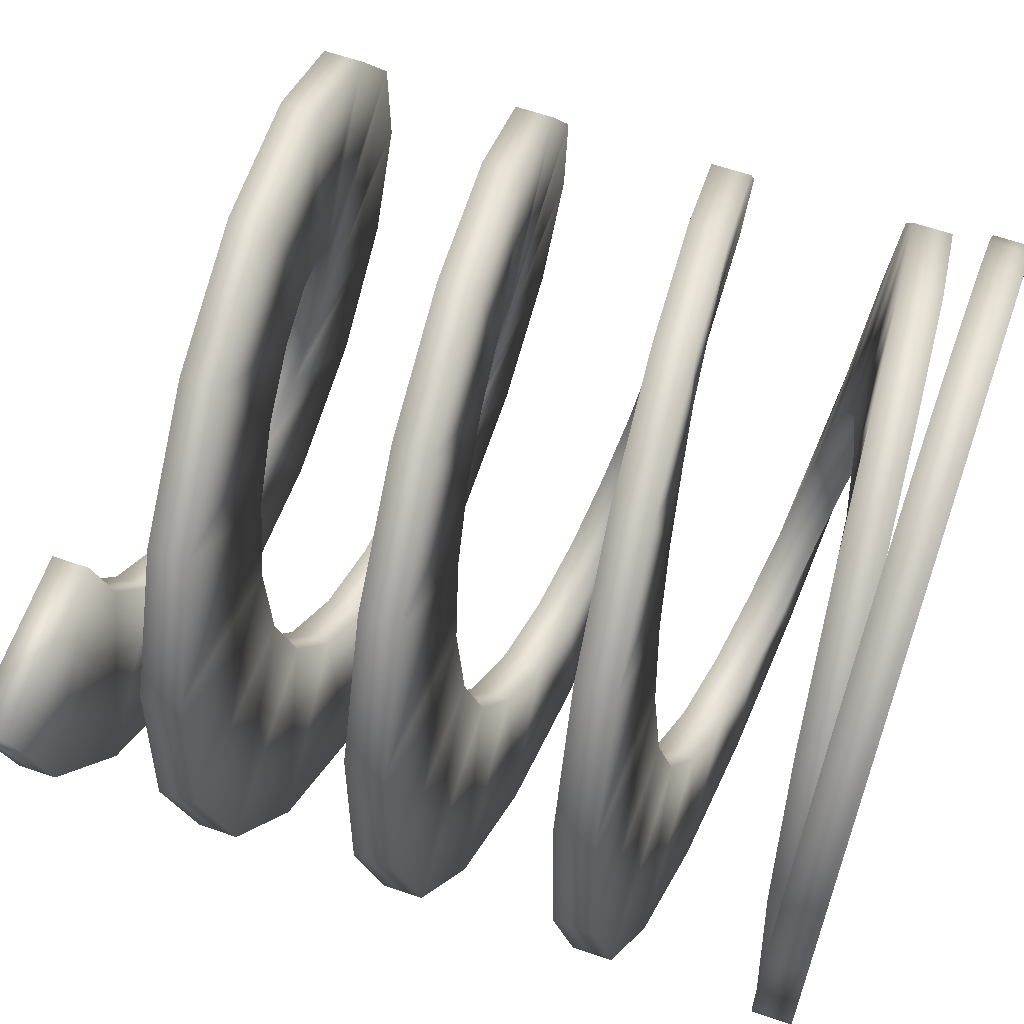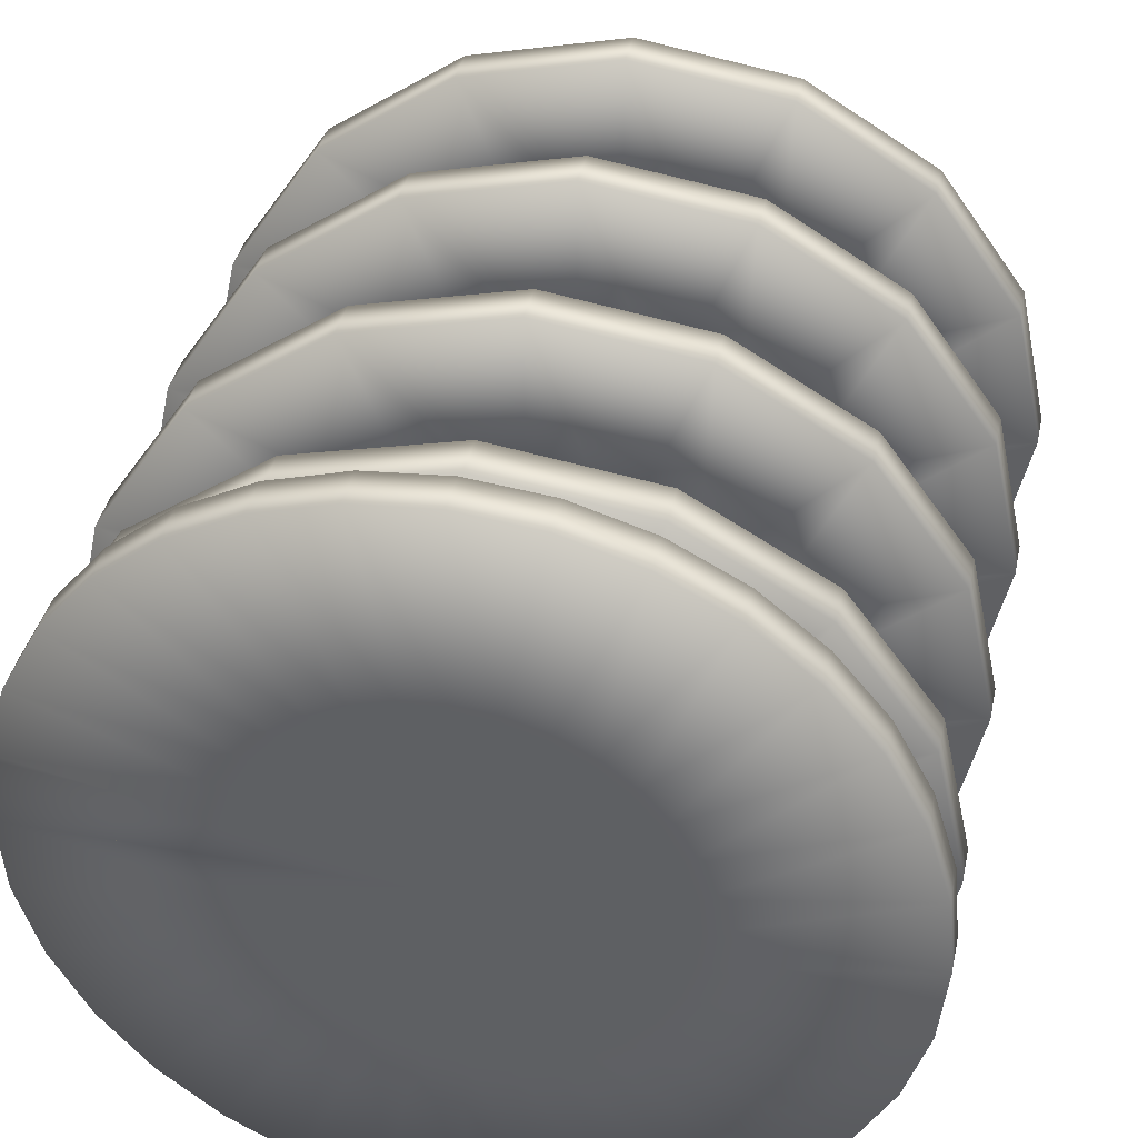
<metadata>
{"format":"obj","ext":"obj","renderer":"f3d","projection":"perspective","resolution":1024,"background":"white","views":[{"elev":62.3,"azim":-70.7,"up":"+Z"},{"elev":40.0,"azim":12.3,"up":"+Z"}]}
</metadata>
<code>
v 7.071 -0 -7.071
v 8.315 -0 -5.556
v 9.239 -0 -3.827
v 9.808 -0 -1.951
v 10 -0 -1e-06
v 9.808 0 1.951
v 9.239 0 3.827
v 8.315 0 5.556
v 7.071 0 7.071
v 5.556 0 8.315
v 3.827 0 9.239
v 1.951 0 9.808
v -3e-06 0 10
v -1.951 0 9.808
v -3.827 0 9.239
v -5.556 0 8.315
v -7.071 0 7.071
v -8.315 0 5.556
v -9.239 0 3.827
v -9.808 0 1.951
v -9.808 -0 -1.951
v -9.239 -0 -3.827
v -8.315 -0 -5.556
v -7.071 -0 -7.071
v -5.556 -0 -8.315
v -3.827 -0 -9.239
v -1.951 -0 -9.808
v 1.6e-05 -0 -10
v 1.951 -0 -9.808
v 3.827 -0 -9.239
v 5.556 -0 -8.315
v 0 0 0
v 7.071 1 -7.071
v 5.556 1 -8.315
v 3.827 1 -9.239
v 1.951 1 -9.808
v 1.6e-05 1 -10
v -1.951 1 -9.808
v -3.827 1 -9.239
v -5.556 1 -8.315
v -7.071 1 -7.071
v -8.315 1 -5.556
v -9.239 1 -3.827
v -9.808 1 -1.951
v -9.808 1 1.951
v -9.239 1 3.827
v -8.315 1 5.556
v -7.071 1 7.071
v -5.556 1 8.315
v -3.827 1 9.239
v -1.951 1 9.808
v -3e-06 1 10
v 1.951 1 9.808
v 3.827 1 9.239
v 5.556 1 8.315
v 7.071 1 7.071
v 8.315 1 5.556
v 9.239 1 3.827
v 9.808 1 1.951
v 10 1 -1e-06
v 9.808 1 -1.951
v 9.239 1 -3.827
v 8.315 1 -5.556
v 0 1 -0
v 3.536 -0 -3.536
v 4.157 -0 -2.778
v 4.619 -0 -1.913
v 4.904 -0 -0.9755
v 5 -0 -0
v 4.904 0 0.9755
v 4.619 0 1.913
v 4.157 0 2.778
v 3.536 0 3.536
v 2.778 0 4.157
v 1.913 0 4.619
v 0.9755 0 4.904
v -2e-06 0 5
v -0.9755 0 4.904
v -1.913 0 4.619
v -2.778 0 4.157
v -3.536 0 3.536
v -4.157 0 2.778
v -4.619 0 1.913
v -4.904 0 0.9754
v -4.904 -0 -0.9755
v -4.619 -0 -1.913
v -4.157 -0 -2.778
v -3.536 -0 -3.536
v -2.778 -0 -4.157
v -1.913 -0 -4.619
v -0.9754 -0 -4.904
v 8e-06 -0 -5
v 0.9755 -0 -4.904
v 1.913 -0 -4.619
v 2.778 -0 -4.157
v 3.536 1 -3.536
v 2.778 1 -4.157
v 1.913 1 -4.619
v 0.9755 1 -4.904
v 8e-06 1 -5
v -0.9754 1 -4.904
v -1.913 1 -4.619
v -2.778 1 -4.157
v -3.536 1 -3.536
v -4.157 1 -2.778
v -4.619 1 -1.913
v -4.904 1 -0.9755
v -4.904 1 0.9754
v -4.619 1 1.913
v -4.157 1 2.778
v -3.536 1 3.536
v -2.778 1 4.157
v -1.913 1 4.619
v -0.9755 1 4.904
v -2e-06 1 5
v 0.9755 1 4.904
v 1.913 1 4.619
v 2.778 1 4.157
v 3.536 1 3.536
v 4.157 1 2.778
v 4.619 1 1.913
v 4.904 1 0.9755
v 5 1 -0
v 4.904 1 -0.9755
v 4.619 1 -1.913
v 4.157 1 -2.778
v -5 21 -6e-06
v -5 20 -6e-06
v -10 21 -1.1e-05
v -10 20 -1.1e-05
v -9.236 19.69 -3.832
v -9.236 20.69 -3.832
v -4.616 19.69 -1.919
v -4.616 20.69 -1.919
v -3.528 20.37 -3.544
v -3.528 19.38 -3.544
v -7.064 20.37 -7.079
v -7.064 19.38 -7.079
v -3.815 19.06 -9.248
v -3.815 20.06 -9.248
v -1.902 19.06 -4.628
v -1.902 20.06 -4.628
v 0.0153 19.75 -5.008
v 0.0153 18.75 -5.008
v 0.01531 19.75 -10.01
v 0.01531 18.75 -10.01
v 3.844 18.44 -9.244
v 3.844 19.44 -9.244
v 1.931 18.44 -4.625
v 1.931 19.44 -4.625
v 3.554 19.12 -3.538
v 3.554 18.12 -3.538
v 7.089 19.12 -7.074
v 7.089 18.12 -7.074
v 9.256 17.81 -3.828
v 9.256 18.81 -3.828
v 4.636 17.81 -1.914
v 4.636 18.81 -1.914
v 5.015 18.5 3e-06
v 5.015 17.5 3e-06
v 10.02 18.5 7e-06
v 10.02 17.5 7e-06
v 9.252 17.19 3.826
v 9.252 18.19 3.826
v 4.633 17.19 1.913
v 4.633 18.19 1.913
v 3.548 17.88 3.533
v 3.548 16.88 3.533
v 7.084 17.88 7.068
v 7.084 16.88 7.068
v 3.84 16.56 9.233
v 3.84 17.56 9.233
v 1.927 16.56 4.614
v 1.927 17.56 4.614
v 0.0153 17.25 4.992
v 0.0153 16.25 4.992
v 0.01529 17.25 9.992
v 0.01529 16.25 9.992
v -3.808 15.94 9.23
v -3.808 16.94 9.23
v -1.894 15.94 4.611
v -1.894 16.94 4.611
v -3.512 16.62 3.527
v -3.512 15.62 3.527
v -7.048 16.62 7.063
v -7.048 15.62 7.063
v -9.211 15.31 3.822
v -9.211 16.31 3.822
v -4.592 15.31 1.908
v -4.592 16.31 1.908
v -4.969 16 -4e-06
v -4.969 15 -4e-06
v -9.969 16 -8e-06
v -9.969 15 -8e-06
v -9.208 14.69 -3.82
v -9.208 15.69 -3.82
v -4.588 14.69 -1.907
v -4.588 15.69 -1.907
v -3.507 15.37 -3.522
v -3.507 14.38 -3.522
v -7.042 15.37 -7.058
v -7.042 14.38 -7.058
v -3.803 14.06 -9.219
v -3.803 15.06 -9.219
v -1.89 14.06 -4.6
v -1.89 15.06 -4.6
v 0.0153 14.75 -4.977
v 0.0153 13.75 -4.977
v 0.01531 14.75 -9.977
v 0.01531 13.75 -9.977
v 3.833 13.44 -9.216
v 3.833 14.44 -9.216
v 1.919 13.44 -4.596
v 1.919 14.44 -4.596
v 3.532 14.12 -3.517
v 3.532 13.12 -3.517
v 7.067 14.12 -7.052
v 7.067 13.12 -7.052
v 9.228 12.81 -3.816
v 9.228 13.81 -3.816
v 4.608 12.81 -1.902
v 4.608 13.81 -1.902
v 4.985 13.5 3e-06
v 4.985 12.5 3e-06
v 9.985 13.5 5e-06
v 9.985 12.5 5e-06
v 9.224 12.19 3.814
v 9.224 13.19 3.814
v 4.605 12.19 1.901
v 4.605 13.19 1.901
v 3.526 12.87 3.511
v 3.526 11.88 3.511
v 7.062 12.87 7.047
v 7.062 11.88 7.047
v 3.828 11.56 9.205
v 3.828 12.56 9.205
v 1.915 11.56 4.586
v 1.915 12.56 4.586
v 0.0153 12.25 4.962
v 0.0153 11.25 4.962
v 0.0153 12.25 9.962
v 0.01529 11.25 9.962
v -3.796 10.94 9.202
v -3.796 11.94 9.202
v -1.883 10.94 4.582
v -1.883 11.94 4.582
v -3.49 11.62 3.506
v -3.49 10.62 3.506
v -7.026 11.62 7.041
v -7.026 10.62 7.041
v -9.183 10.31 3.81
v -9.183 11.31 3.81
v -4.563 10.31 1.897
v -4.563 11.31 1.897
v -4.939 11 -3e-06
v -4.939 10 -3e-06
v -9.939 11 -4e-06
v -9.939 10 -4e-06
v -9.179 9.688 -3.809
v -9.179 10.69 -3.809
v -4.56 9.688 -1.895
v -4.56 10.69 -1.895
v -3.485 10.37 -3.5
v -3.485 9.375 -3.5
v -7.021 10.37 -7.036
v -7.021 9.375 -7.036
v -3.792 9.062 -9.191
v -3.792 10.06 -9.191
v -1.878 9.062 -4.572
v -1.878 10.06 -4.572
v 0.0153 9.75 -4.946
v 0.0153 8.75 -4.946
v 0.0153 9.75 -9.946
v 0.0153 8.75 -9.946
v 3.821 8.438 -9.188
v 3.821 9.437 -9.188
v 1.907 8.438 -4.568
v 1.907 9.437 -4.568
v 3.51 9.125 -3.495
v 3.51 8.125 -3.495
v 7.046 9.125 -7.031
v 7.046 8.125 -7.031
v 9.199 7.812 -3.804
v 9.199 8.812 -3.804
v 4.58 7.812 -1.891
v 4.58 8.812 -1.891
v 4.954 8.5 2e-06
v 4.954 7.5 2e-06
v 9.954 8.5 3e-06
v 9.954 7.5 3e-06
v 9.196 7.188 3.803
v 9.196 8.187 3.803
v 4.576 7.188 1.889
v 4.576 8.187 1.889
v 3.505 7.875 3.49
v 3.505 6.875 3.49
v 7.04 7.875 7.025
v 7.04 6.875 7.025
v 3.817 6.562 9.177
v 3.817 7.562 9.177
v 1.903 6.562 4.558
v 1.903 7.562 4.558
v 0.0153 7.25 4.931
v 0.0153 6.25 4.931
v 0.0153 7.25 9.931
v 0.0153 6.25 9.931
v -3.784 5.938 9.173
v -3.784 6.938 9.173
v -1.871 5.938 4.554
v -1.871 6.937 4.554
v -3.469 6.625 3.484
v -3.469 5.625 3.484
v -7.004 6.625 7.02
v -7.004 5.625 7.02
v -9.155 5.312 3.798
v -9.155 6.312 3.798
v -4.535 5.312 1.885
v -4.535 6.312 1.885
v -4.908 6 -2e-06
v -4.908 5 -1e-06
v -9.908 6 -1e-06
v -9.908 5 -1e-06
v -9.151 4.688 -3.797
v -9.151 5.687 -3.797
v -4.532 4.688 -1.883
v -4.532 5.687 -1.883
v -3.463 5.375 -3.479
v -3.463 4.375 -3.479
v -6.999 5.375 -7.014
v -6.999 4.375 -7.014
v -3.78 4.062 -9.163
v -3.78 5.062 -9.163
v -1.867 4.062 -4.543
v -1.867 5.062 -4.543
v 0.0153 4.75 -4.916
v 0.0153 3.75 -4.916
v 0.0153 4.75 -9.916
v 0.0153 3.75 -9.916
v 3.809 3.438 -9.159
v 3.809 4.437 -9.159
v 1.896 3.438 -4.54
v 1.896 4.437 -4.54
v 3.489 4.125 -3.473
v 3.489 3.125 -3.473
v 7.024 4.125 -7.009
v 7.024 3.125 -7.009
v 9.171 2.812 -3.792
v 9.171 3.812 -3.792
v 4.552 2.812 -1.879
v 4.552 3.812 -1.879
v 4.924 3.5 2e-06
v 4.924 2.5 1e-06
v 9.924 3.5 -1e-06
v 9.924 2.5 0
v 9.168 2.188 3.791
v 9.168 3.187 3.791
v 4.548 2.188 1.878
v 4.548 3.187 1.878
v 3.483 2.875 3.468
v 3.483 1.875 3.468
v 7.019 2.875 7.003
v 7.019 1.875 7.003
v 3.805 1.562 9.149
v 3.805 2.562 9.149
v 1.891 1.562 4.529
v 1.891 2.562 4.529
v 0.0153 2.25 4.901
v 0.0153 1.25 4.901
v 0.0153 2.25 9.901
v 0.0153 1.25 9.901
v -3.773 0.9375 9.145
v -3.773 1.937 9.145
v -1.859 0.9375 4.526
v -1.859 1.937 4.526
v -3.447 1.625 3.463
v -3.447 0.625 3.463
v -6.983 1.625 6.998
v -6.983 0.625 6.998
v -9.126 0.3125 3.787
v -9.126 1.312 3.787
v -4.507 0.3125 1.873
v -4.507 1.312 1.873
v -4.939 1 -3e-06
v -4.939 -0 -3e-06
v -9.939 1 -3e-06
v -9.939 -0 -4e-06
g Circle_Circle.001_Material_metal004.jpg
f 66 32 65
f 67 32 66
f 68 32 67
f 69 32 68
f 70 32 69
f 71 32 70
f 72 32 71
f 73 32 72
f 74 32 73
f 75 32 74
f 76 32 75
f 77 32 76
f 78 32 77
f 79 32 78
f 80 32 79
f 81 32 80
f 82 32 81
f 83 32 82
f 84 32 83
f 384 32 84
f 85 32 384
f 86 32 85
f 87 32 86
f 88 32 87
f 89 32 88
f 90 32 89
f 91 32 90
f 92 32 91
f 93 32 92
f 94 32 93
f 95 32 94
f 65 32 95
f 97 64 96
f 98 64 97
f 99 64 98
f 100 64 99
f 101 64 100
f 102 64 101
f 103 64 102
f 104 64 103
f 105 64 104
f 106 64 105
f 107 64 106
f 383 64 107
f 108 64 383
f 109 64 108
f 110 64 109
f 111 64 110
f 112 64 111
f 113 64 112
f 114 64 113
f 115 64 114
f 116 64 115
f 117 64 116
f 118 64 117
f 119 64 118
f 120 64 119
f 121 64 120
f 122 64 121
f 123 64 122
f 124 64 123
f 125 64 124
f 126 64 125
f 96 64 126
f 386 385 383
f 386 383 384
f 382 381 383
f 381 384 383
f 379 380 385
f 379 385 386
f 381 379 384
f 379 386 384
f 380 382 383
f 380 383 385
f 377 375 380
f 375 382 380
f 376 378 379
f 376 379 381
f 378 377 380
f 378 380 379
f 375 376 382
f 376 381 382
f 374 373 375
f 373 376 375
f 371 372 377
f 371 377 378
f 373 371 378
f 373 378 376
f 372 374 377
f 374 375 377
f 369 367 372
f 367 374 372
f 368 370 371
f 368 371 373
f 370 369 372
f 370 372 371
f 367 368 374
f 368 373 374
f 366 365 367
f 365 368 367
f 363 364 369
f 363 369 370
f 365 363 370
f 365 370 368
f 364 366 369
f 366 367 369
f 361 359 364
f 359 366 364
f 360 362 363
f 360 363 365
f 362 361 364
f 362 364 363
f 359 360 366
f 360 365 366
f 358 357 359
f 357 360 359
f 355 356 361
f 355 361 362
f 357 355 362
f 357 362 360
f 356 358 361
f 358 359 361
f 353 351 356
f 351 358 356
f 352 354 355
f 352 355 357
f 354 353 356
f 354 356 355
f 351 352 358
f 352 357 358
f 350 349 351
f 349 352 351
f 347 348 353
f 347 353 354
f 349 347 354
f 349 354 352
f 348 350 353
f 350 351 353
f 345 343 348
f 343 350 348
f 344 346 347
f 344 347 349
f 346 345 348
f 346 348 347
f 343 344 350
f 344 349 350
f 342 341 343
f 341 344 343
f 339 340 345
f 339 345 346
f 341 339 346
f 341 346 344
f 340 342 345
f 342 343 345
f 337 335 340
f 335 342 340
f 336 338 339
f 336 339 341
f 338 337 340
f 338 340 339
f 335 336 342
f 336 341 342
f 334 333 335
f 333 336 335
f 331 332 337
f 331 337 338
f 333 331 338
f 333 338 336
f 332 334 337
f 334 335 337
f 329 327 332
f 327 334 332
f 328 330 331
f 328 331 333
f 330 329 332
f 330 332 331
f 327 328 334
f 328 333 334
f 326 325 327
f 325 328 327
f 323 324 329
f 323 329 330
f 325 323 330
f 325 330 328
f 324 326 329
f 326 327 329
f 321 319 324
f 319 326 324
f 320 322 323
f 320 323 325
f 322 321 324
f 322 324 323
f 319 320 326
f 320 325 326
f 318 317 319
f 317 320 319
f 315 316 321
f 315 321 322
f 317 315 322
f 317 322 320
f 316 318 321
f 318 319 321
f 313 311 316
f 311 318 316
f 312 314 315
f 312 315 317
f 314 313 316
f 314 316 315
f 311 312 318
f 312 317 318
f 310 309 311
f 309 312 311
f 307 308 313
f 307 313 314
f 309 307 314
f 309 314 312
f 308 310 313
f 310 311 313
f 305 303 308
f 303 310 308
f 304 306 307
f 304 307 309
f 306 305 308
f 306 308 307
f 303 304 310
f 304 309 310
f 302 301 303
f 301 304 303
f 299 300 305
f 299 305 306
f 301 299 306
f 301 306 304
f 300 302 305
f 302 303 305
f 297 295 300
f 295 302 300
f 296 298 299
f 296 299 301
f 298 297 300
f 298 300 299
f 295 296 302
f 296 301 302
f 294 293 295
f 293 296 295
f 291 292 297
f 291 297 298
f 293 291 298
f 293 298 296
f 292 294 297
f 294 295 297
f 289 287 292
f 287 294 292
f 288 290 291
f 288 291 293
f 290 289 292
f 290 292 291
f 287 288 294
f 288 293 294
f 286 285 287
f 285 288 287
f 283 284 289
f 283 289 290
f 285 283 290
f 285 290 288
f 284 286 289
f 286 287 289
f 281 279 284
f 279 286 284
f 280 282 283
f 280 283 285
f 282 281 284
f 282 284 283
f 279 280 286
f 280 285 286
f 278 277 279
f 277 280 279
f 275 276 281
f 275 281 282
f 277 275 282
f 277 282 280
f 276 278 281
f 278 279 281
f 273 271 276
f 271 278 276
f 272 274 275
f 272 275 277
f 274 273 276
f 274 276 275
f 271 272 278
f 272 277 278
f 270 269 271
f 269 272 271
f 267 268 273
f 267 273 274
f 269 267 274
f 269 274 272
f 268 270 273
f 270 271 273
f 265 263 268
f 263 270 268
f 264 266 267
f 264 267 269
f 266 265 268
f 266 268 267
f 263 264 270
f 264 269 270
f 262 261 263
f 261 264 263
f 259 260 265
f 259 265 266
f 261 259 266
f 261 266 264
f 260 262 265
f 262 263 265
f 257 255 260
f 255 262 260
f 256 258 259
f 256 259 261
f 258 257 260
f 258 260 259
f 255 256 262
f 256 261 262
f 254 253 255
f 253 256 255
f 251 252 257
f 251 257 258
f 253 251 258
f 253 258 256
f 252 254 257
f 254 255 257
f 249 247 252
f 247 254 252
f 248 250 251
f 248 251 253
f 250 249 252
f 250 252 251
f 247 248 254
f 248 253 254
f 246 245 247
f 245 248 247
f 243 244 249
f 243 249 250
f 245 243 250
f 245 250 248
f 244 246 249
f 246 247 249
f 241 239 244
f 239 246 244
f 240 242 243
f 240 243 245
f 242 241 244
f 242 244 243
f 239 240 246
f 240 245 246
f 238 237 239
f 237 240 239
f 235 236 241
f 235 241 242
f 237 235 242
f 237 242 240
f 236 238 241
f 238 239 241
f 233 231 236
f 231 238 236
f 232 234 235
f 232 235 237
f 234 233 236
f 234 236 235
f 231 232 238
f 232 237 238
f 230 229 231
f 229 232 231
f 227 228 233
f 227 233 234
f 229 227 234
f 229 234 232
f 228 230 233
f 230 231 233
f 225 223 228
f 223 230 228
f 224 226 227
f 224 227 229
f 226 225 228
f 226 228 227
f 223 224 230
f 224 229 230
f 222 221 223
f 221 224 223
f 219 220 225
f 219 225 226
f 221 219 226
f 221 226 224
f 220 222 225
f 222 223 225
f 217 215 220
f 215 222 220
f 216 218 219
f 216 219 221
f 218 217 220
f 218 220 219
f 215 216 222
f 216 221 222
f 214 213 215
f 213 216 215
f 211 212 217
f 211 217 218
f 213 211 218
f 213 218 216
f 212 214 217
f 214 215 217
f 209 207 212
f 207 214 212
f 208 210 211
f 208 211 213
f 210 209 212
f 210 212 211
f 207 208 214
f 208 213 214
f 206 205 207
f 205 208 207
f 203 204 209
f 203 209 210
f 205 203 210
f 205 210 208
f 204 206 209
f 206 207 209
f 201 199 204
f 199 206 204
f 200 202 203
f 200 203 205
f 202 201 204
f 202 204 203
f 199 200 206
f 200 205 206
f 198 197 199
f 197 200 199
f 195 196 201
f 195 201 202
f 197 195 202
f 197 202 200
f 196 198 201
f 198 199 201
f 193 191 196
f 191 198 196
f 192 194 195
f 192 195 197
f 194 193 196
f 194 196 195
f 191 192 198
f 192 197 198
f 190 189 191
f 189 192 191
f 187 188 193
f 187 193 194
f 189 187 194
f 189 194 192
f 188 190 193
f 190 191 193
f 185 183 188
f 183 190 188
f 184 186 187
f 184 187 189
f 186 185 188
f 186 188 187
f 183 184 190
f 184 189 190
f 182 181 183
f 181 184 183
f 179 180 185
f 179 185 186
f 181 179 186
f 181 186 184
f 180 182 185
f 182 183 185
f 177 175 180
f 175 182 180
f 176 178 179
f 176 179 181
f 178 177 180
f 178 180 179
f 175 176 182
f 176 181 182
f 174 173 175
f 173 176 175
f 171 172 177
f 171 177 178
f 173 171 178
f 173 178 176
f 172 174 177
f 174 175 177
f 169 167 172
f 167 174 172
f 168 170 171
f 168 171 173
f 170 169 172
f 170 172 171
f 167 168 174
f 168 173 174
f 166 165 167
f 165 168 167
f 163 164 169
f 163 169 170
f 165 163 170
f 165 170 168
f 164 166 169
f 166 167 169
f 161 159 164
f 159 166 164
f 160 162 163
f 160 163 165
f 162 161 164
f 162 164 163
f 159 160 166
f 160 165 166
f 158 157 159
f 157 160 159
f 155 156 161
f 155 161 162
f 157 155 162
f 157 162 160
f 156 158 161
f 158 159 161
f 153 151 156
f 151 158 156
f 152 154 155
f 152 155 157
f 154 153 156
f 154 156 155
f 151 152 158
f 152 157 158
f 150 149 151
f 149 152 151
f 147 148 153
f 147 153 154
f 149 147 154
f 149 154 152
f 148 150 153
f 150 151 153
f 145 143 148
f 143 150 148
f 144 146 147
f 144 147 149
f 146 145 148
f 146 148 147
f 143 144 150
f 144 149 150
f 142 141 143
f 141 144 143
f 139 140 145
f 139 145 146
f 141 139 146
f 141 146 144
f 140 142 145
f 142 143 145
f 137 135 140
f 135 142 140
f 136 138 139
f 136 139 141
f 138 137 140
f 138 140 139
f 135 136 142
f 136 141 142
f 134 133 135
f 133 136 135
f 131 132 137
f 131 137 138
f 133 131 138
f 133 138 136
f 132 134 137
f 134 135 137
f 129 127 132
f 127 134 132
f 128 130 131
f 128 131 133
f 130 129 132
f 130 132 131
f 127 128 134
f 128 133 134
f 127 129 130
f 127 130 128
f 33 96 126
f 33 126 63
f 63 126 125
f 63 125 62
f 62 125 124
f 62 124 61
f 61 124 123
f 61 123 60
f 60 123 122
f 60 122 59
f 59 122 121
f 59 121 58
f 58 121 120
f 58 120 57
f 57 120 119
f 57 119 56
f 56 119 118
f 56 118 55
f 55 118 117
f 55 117 54
f 54 117 116
f 54 116 53
f 53 116 115
f 53 115 52
f 52 115 114
f 52 114 51
f 51 114 113
f 51 113 50
f 50 113 112
f 50 112 49
f 49 112 111
f 49 111 48
f 48 111 110
f 48 110 47
f 47 110 109
f 47 109 46
f 46 109 108
f 46 108 45
f 45 108 385
f 108 383 385
f 385 383 107
f 385 107 44
f 44 107 106
f 44 106 43
f 43 106 105
f 43 105 42
f 42 105 104
f 42 104 41
f 41 104 103
f 41 103 40
f 40 103 102
f 40 102 39
f 39 102 101
f 39 101 38
f 38 101 100
f 38 100 37
f 37 100 99
f 37 99 36
f 36 99 98
f 36 98 35
f 35 98 97
f 35 97 34
f 34 97 96
f 34 96 33
f 1 65 95
f 1 95 31
f 31 95 94
f 31 94 30
f 30 94 93
f 30 93 29
f 29 93 92
f 29 92 28
f 28 92 91
f 28 91 27
f 27 91 90
f 27 90 26
f 26 90 89
f 26 89 25
f 25 89 88
f 25 88 24
f 24 88 87
f 24 87 23
f 23 87 86
f 23 86 22
f 22 86 85
f 22 85 21
f 21 85 386
f 85 384 386
f 386 384 84
f 386 84 20
f 20 84 83
f 20 83 19
f 19 83 82
f 19 82 18
f 18 82 81
f 18 81 17
f 17 81 80
f 17 80 16
f 16 80 79
f 16 79 15
f 15 79 78
f 15 78 14
f 14 78 77
f 14 77 13
f 13 77 76
f 13 76 12
f 12 76 75
f 12 75 11
f 11 75 74
f 11 74 10
f 10 74 73
f 10 73 9
f 9 73 72
f 9 72 8
f 8 72 71
f 8 71 7
f 7 71 70
f 7 70 6
f 6 70 69
f 6 69 5
f 5 69 68
f 5 68 4
f 4 68 67
f 4 67 3
f 3 67 66
f 3 66 2
f 65 1 2
f 65 2 66
f 2 1 33
f 2 33 63
f 3 2 63
f 3 63 62
f 4 3 62
f 4 62 61
f 5 4 61
f 5 61 60
f 6 5 60
f 6 60 59
f 7 6 59
f 7 59 58
f 8 7 58
f 8 58 57
f 9 8 57
f 9 57 56
f 10 9 56
f 10 56 55
f 11 10 55
f 11 55 54
f 12 11 54
f 12 54 53
f 13 12 53
f 13 53 52
f 14 13 52
f 14 52 51
f 15 14 51
f 15 51 50
f 16 15 50
f 16 50 49
f 17 16 49
f 17 49 48
f 18 17 48
f 18 48 47
f 19 18 47
f 19 47 46
f 20 19 46
f 20 46 45
f 386 20 45
f 386 45 385
f 21 386 385
f 21 385 44
f 22 21 44
f 22 44 43
f 23 22 43
f 23 43 42
f 24 23 42
f 24 42 41
f 25 24 41
f 25 41 40
f 26 25 40
f 26 40 39
f 27 26 39
f 27 39 38
f 28 27 38
f 28 38 37
f 29 28 37
f 29 37 36
f 30 29 36
f 30 36 35
f 31 30 35
f 31 35 34
f 1 31 34
f 1 34 33

</code>
